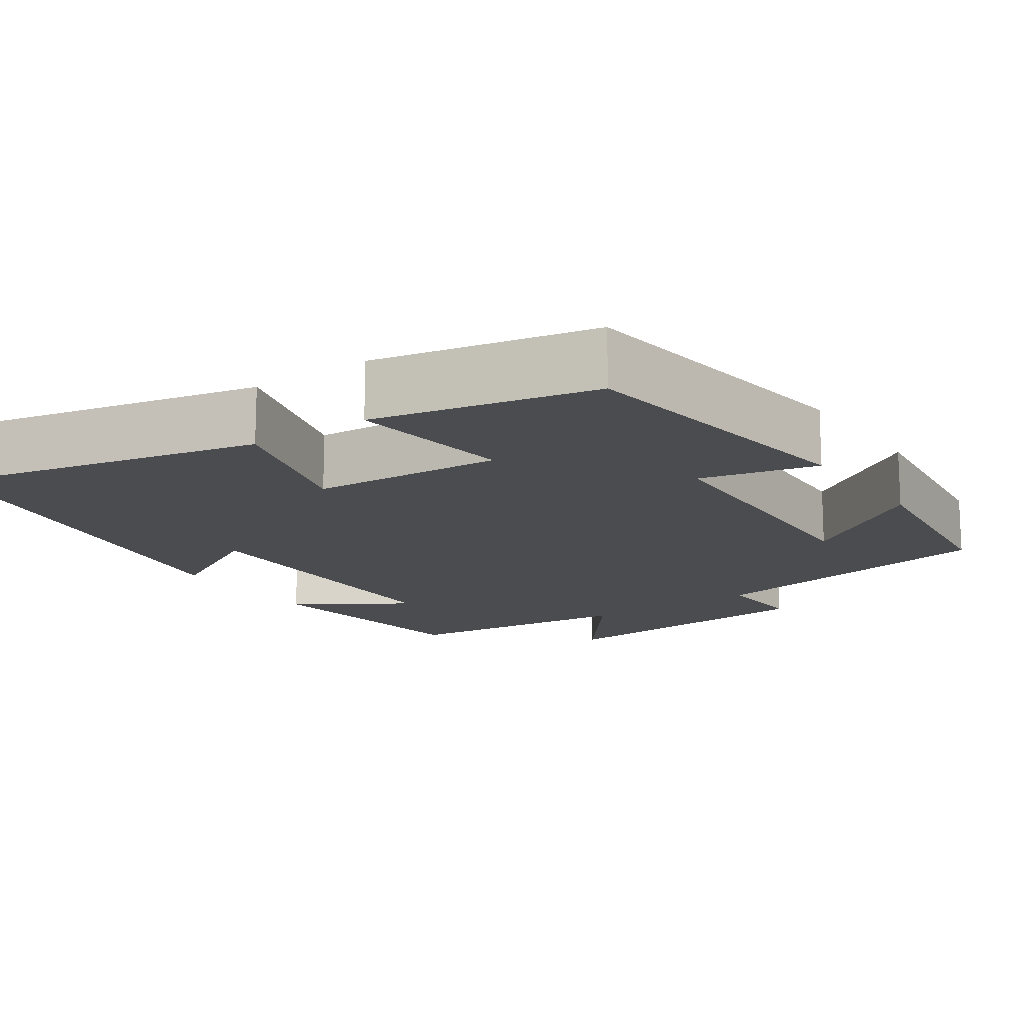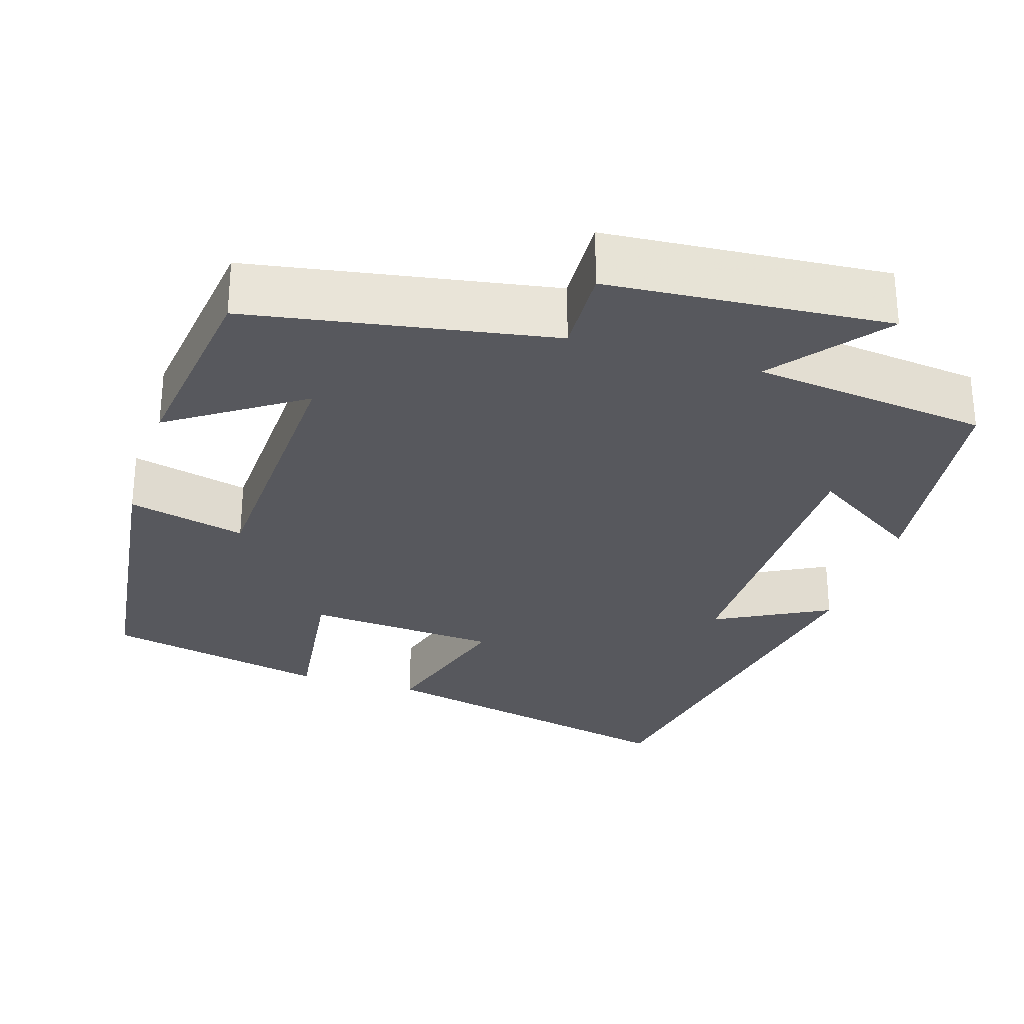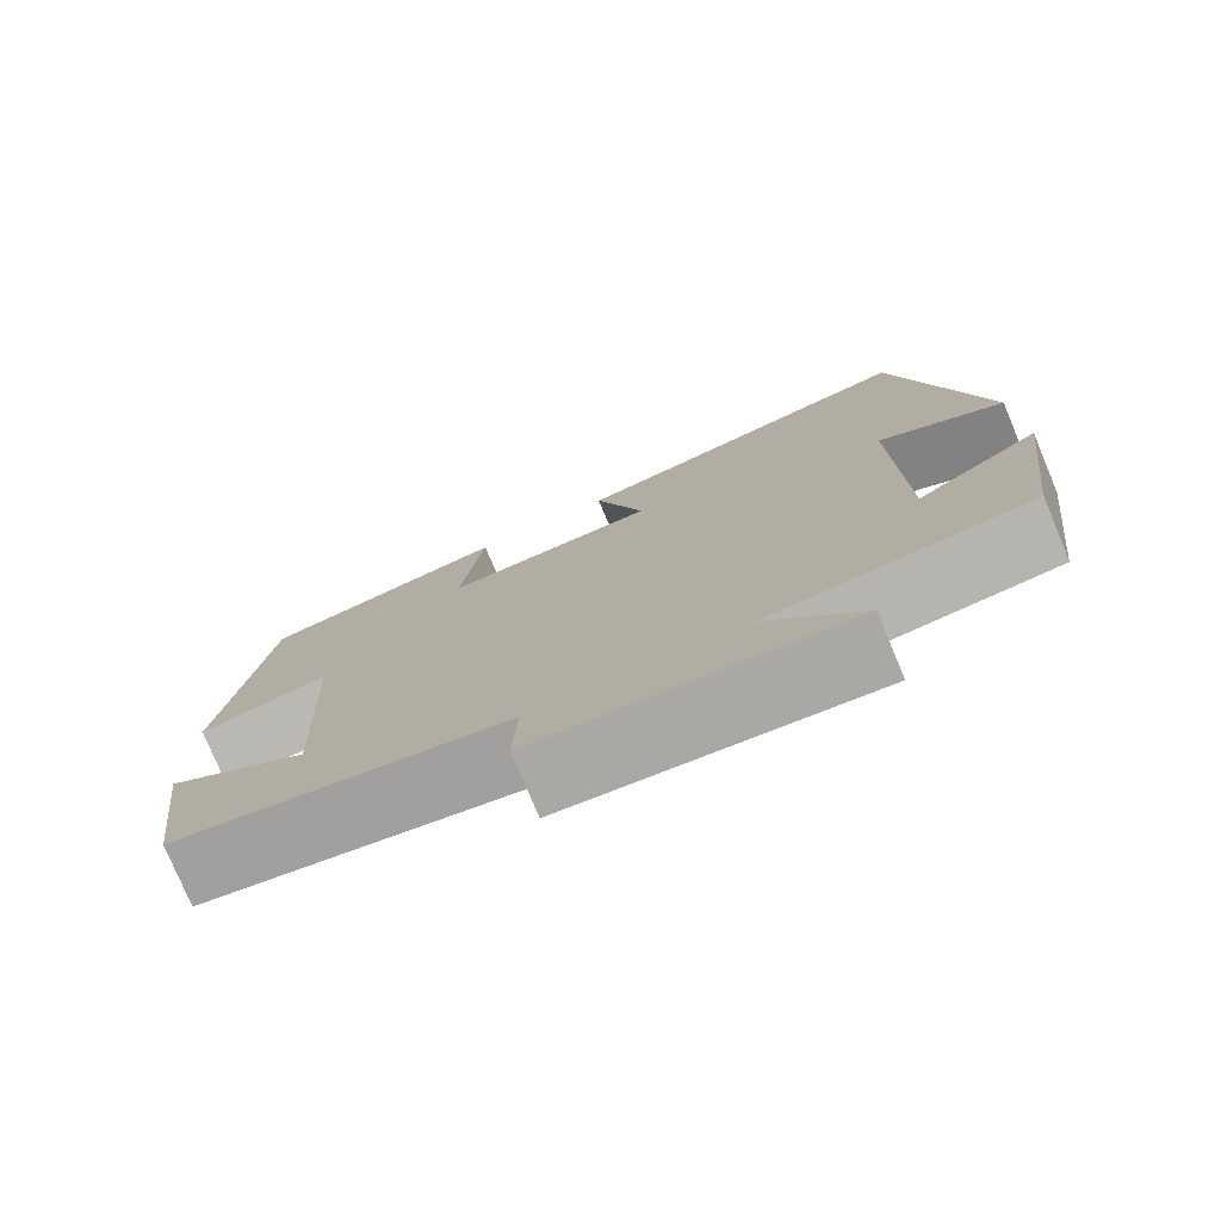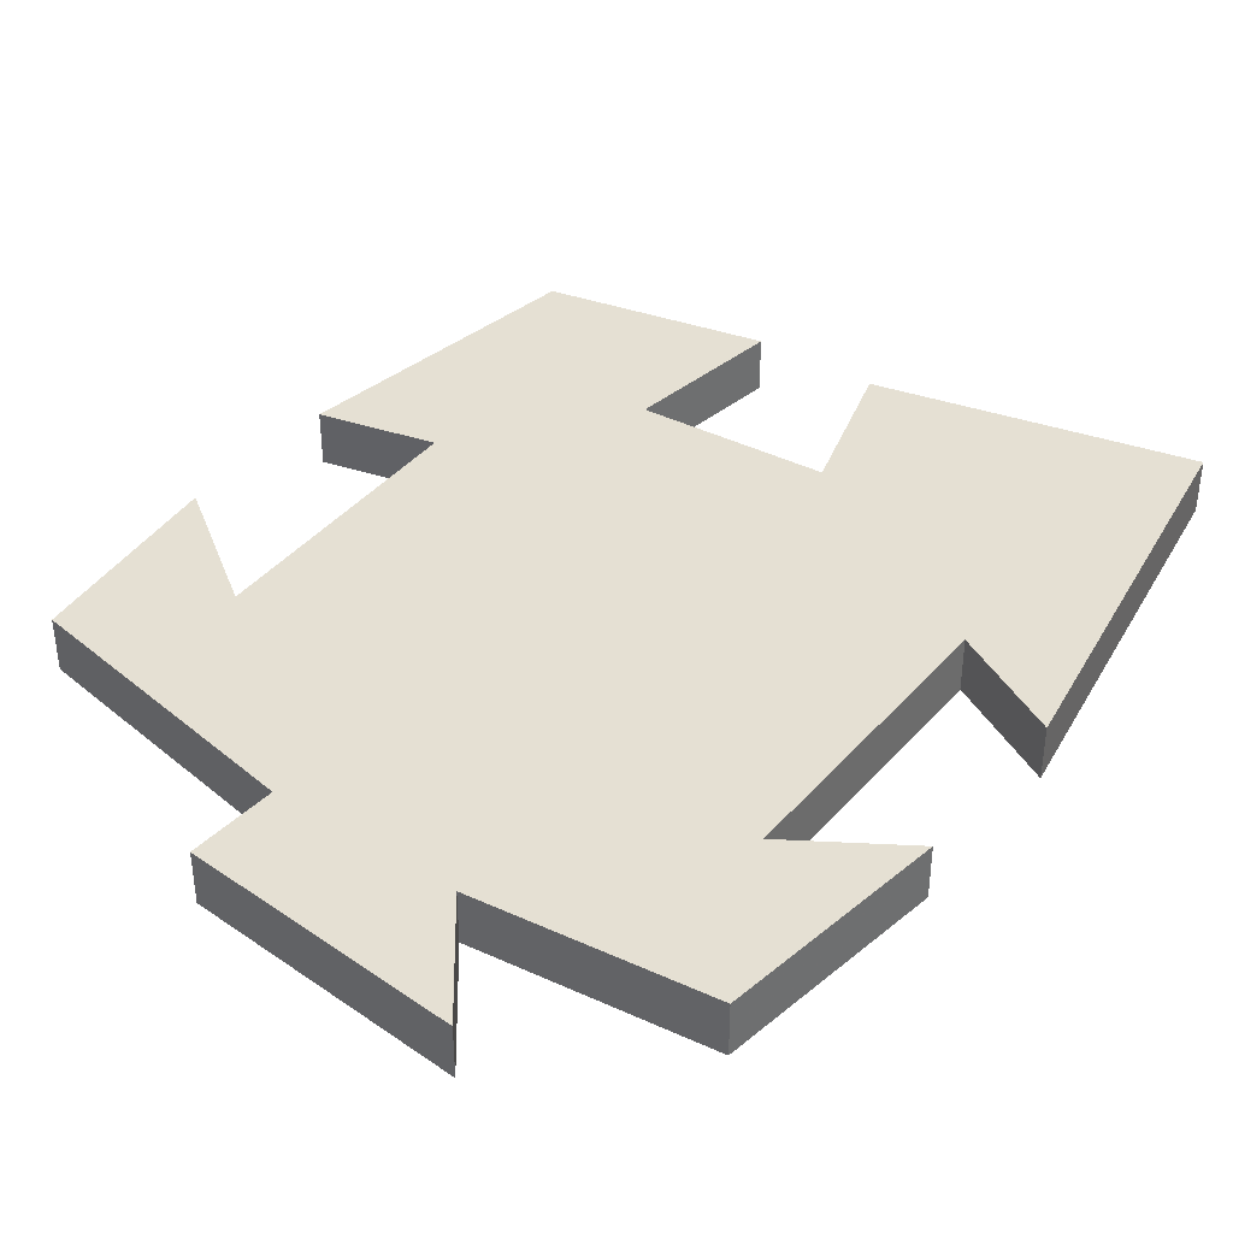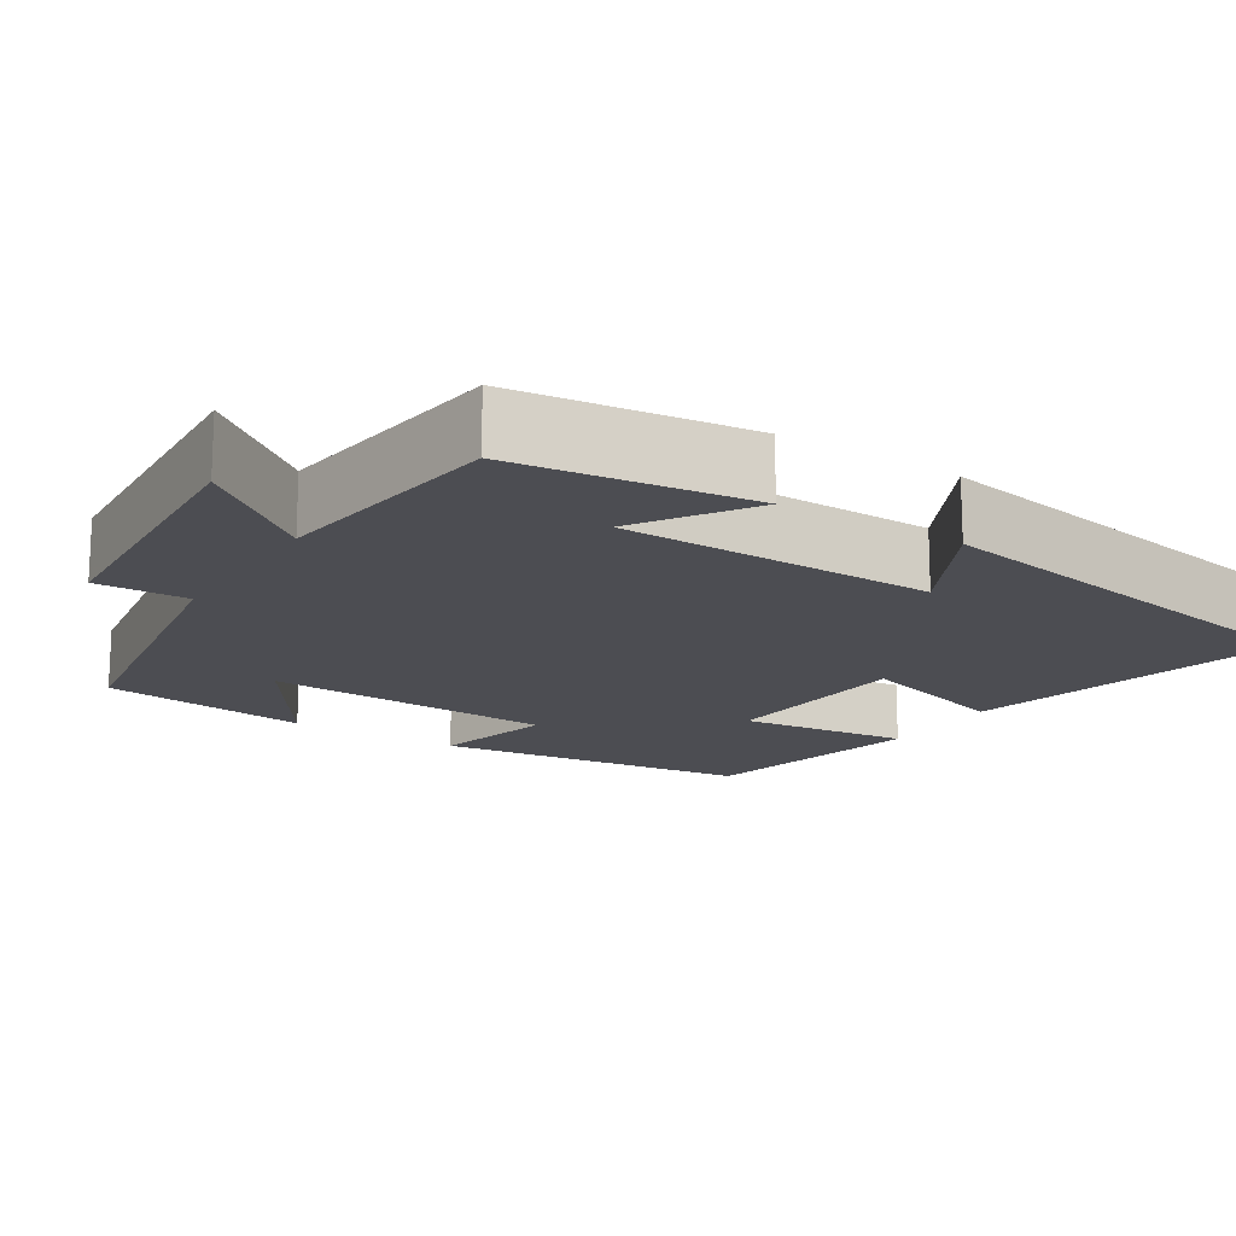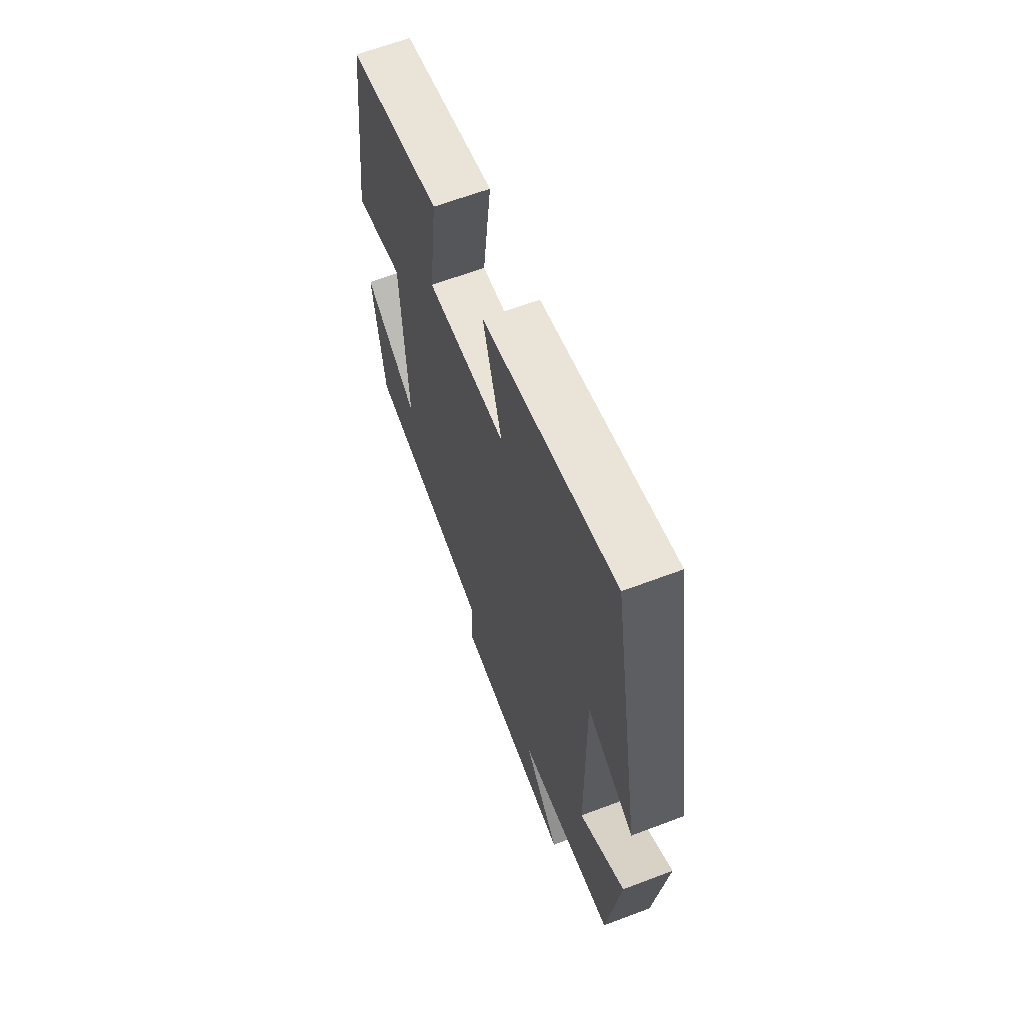
<metadata>
{"format":"obj","ext":"obj","renderer":"f3d","projection":"perspective","resolution":1024,"background":"white","views":[{"elev":-15.2,"azim":35.0,"up":"+Y"},{"elev":-28.9,"azim":162.8,"up":"+Y"},{"elev":-77.5,"azim":-157.4,"up":"+Z"},{"elev":38.1,"azim":-143.2,"up":"+Y"},{"elev":-16.4,"azim":-122.6,"up":"+Y"},{"elev":64.0,"azim":-110.9,"up":"+Z"}]}
</metadata>
<code>
v 0.466 0.07 -0.435
v 0.08 0.07 -0.5
v 0.085 0.07 -0.615
v -0.273 0.07 -0.641
v -0.162 0.07 -0.5
v -0.462 0.07 -0.464
v -0.5 0.07 -0.167
v -0.359 0.07 -0.259
v -0.355 0.07 0.135
v -0.5 0.07 0.059
v -0.406 0.07 0.594
v 0.002 0.07 0.5
v -0.056 0.07 0.306
v 0.19 0.07 0.288
v 0.164 0.07 0.5
v 0.449 0.07 0.438
v 0.5 0.07 0.043
v 0.349 0.07 0.08
v 0.333 0.07 -0.284
v 0.5 0.07 -0.173
v 0.466 0 -0.435
v 0.08 0 -0.5
v 0.085 0 -0.615
v -0.273 0 -0.641
v -0.162 0 -0.5
v -0.462 0 -0.464
v -0.5 0 -0.167
v -0.359 0 -0.259
v -0.355 0 0.135
v -0.5 0 0.059
v -0.406 0 0.594
v 0.002 0 0.5
v -0.056 0 0.306
v 0.19 0 0.288
v 0.164 0 0.5
v 0.449 0 0.438
v 0.5 0 0.043
v 0.349 0 0.08
v 0.333 0 -0.284
v 0.5 0 -0.173
f 19 20 1 2
f 18 19 2
f 16 17 18
f 15 16 18
f 14 15 18
f 13 14 18 2
f 11 12 13
f 10 11 13
f 9 10 13
f 13 2 3
f 9 13 3
f 8 9 3
f 5 6 7 8
f 5 8 3
f 3 4 5
f 22 21 40 39
f 22 39 38
f 38 37 36
f 38 36 35
f 38 35 34
f 22 38 34 33
f 33 32 31
f 33 31 30
f 33 30 29
f 23 22 33
f 23 33 29
f 23 29 28
f 28 27 26 25
f 23 28 25
f 25 24 23
f 1 21 22 2
f 2 22 23 3
f 3 23 24 4
f 4 24 25 5
f 5 25 26 6
f 6 26 27 7
f 7 27 28 8
f 8 28 29 9
f 9 29 30 10
f 10 30 31 11
f 11 31 32 12
f 12 32 33 13
f 13 33 34 14
f 14 34 35 15
f 15 35 36 16
f 16 36 37 17
f 17 37 38 18
f 18 38 39 19
f 19 39 40 20
f 20 40 21 1

</code>
